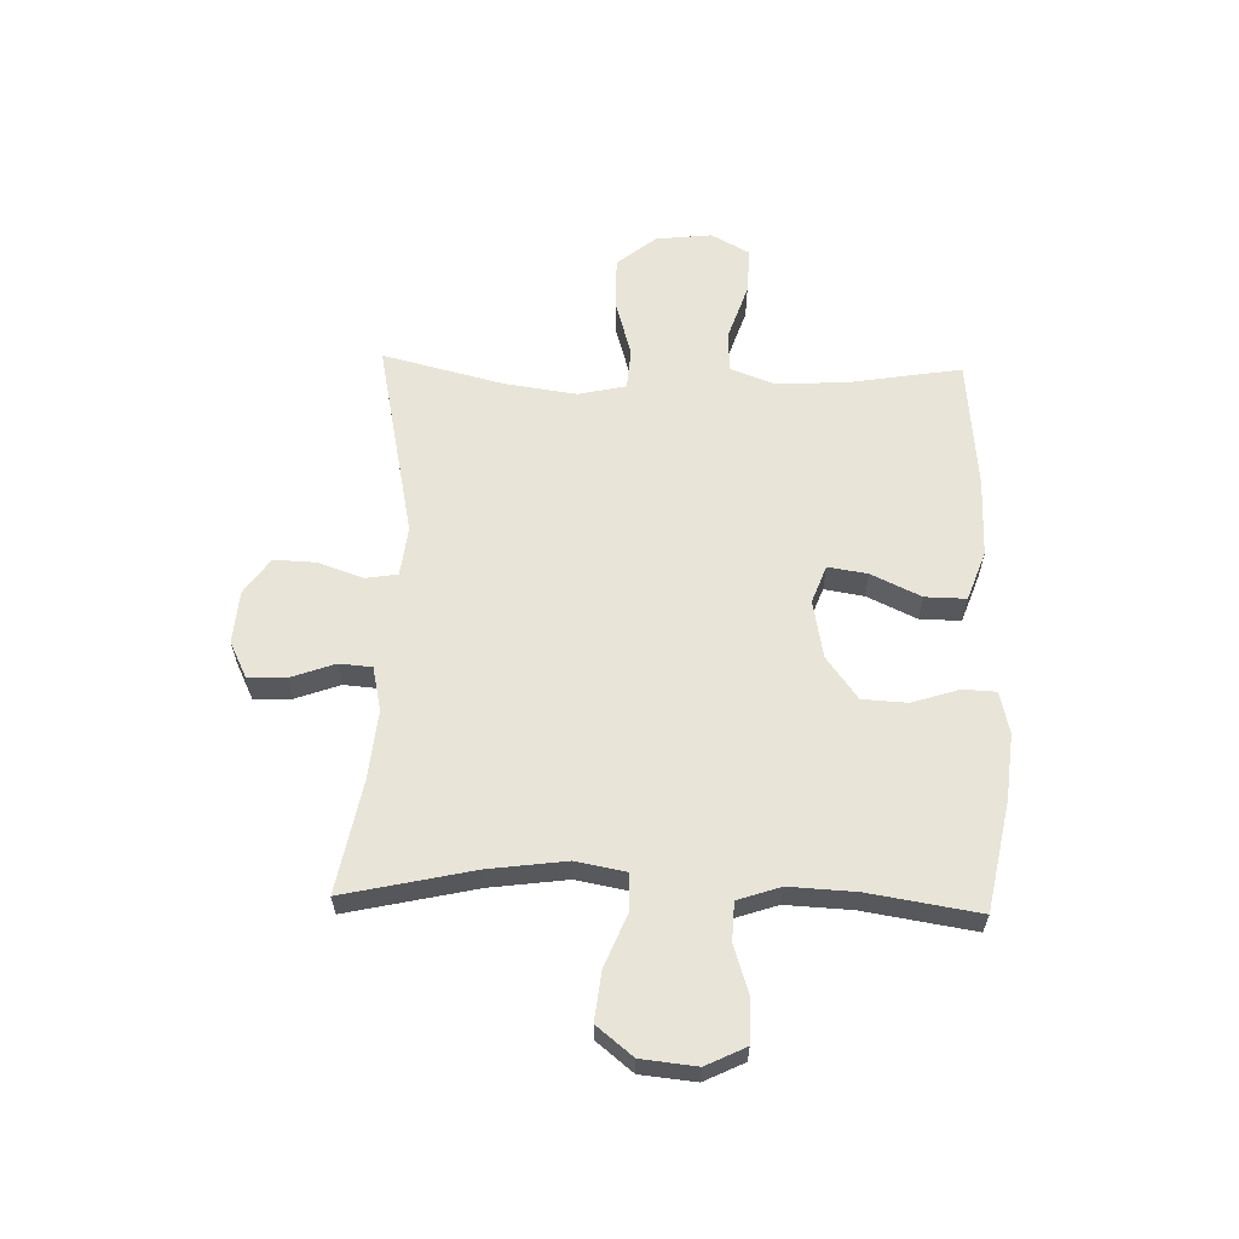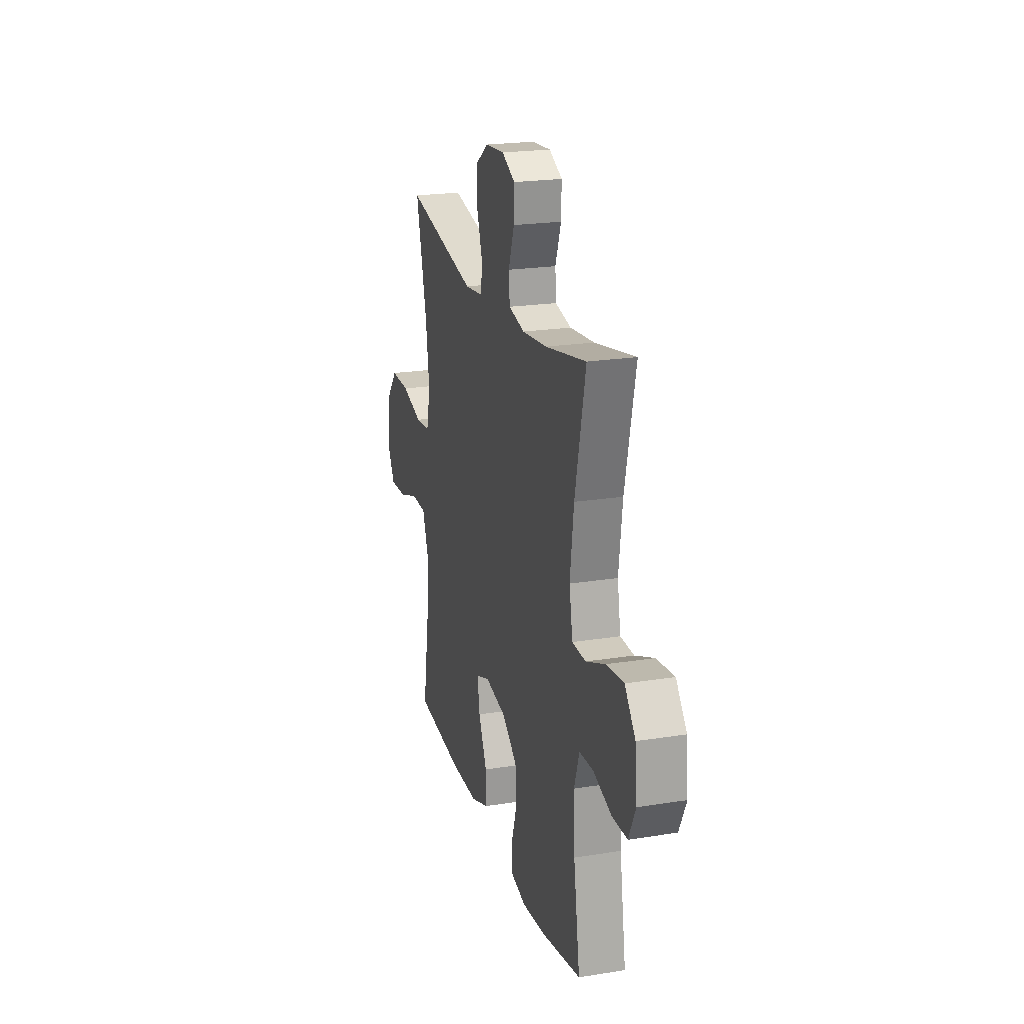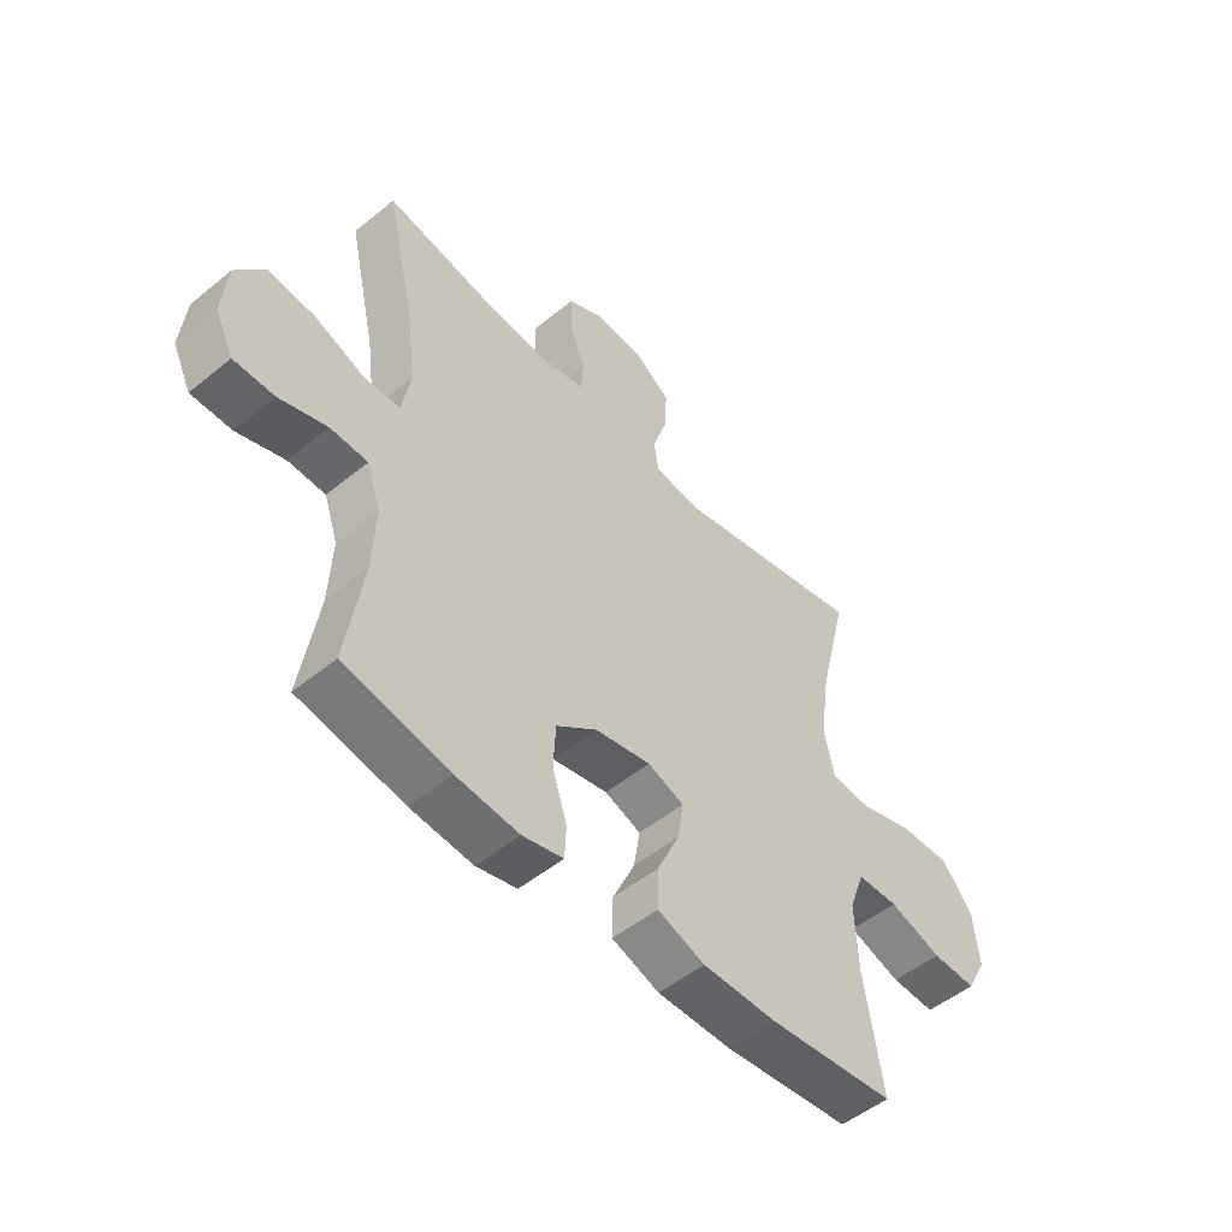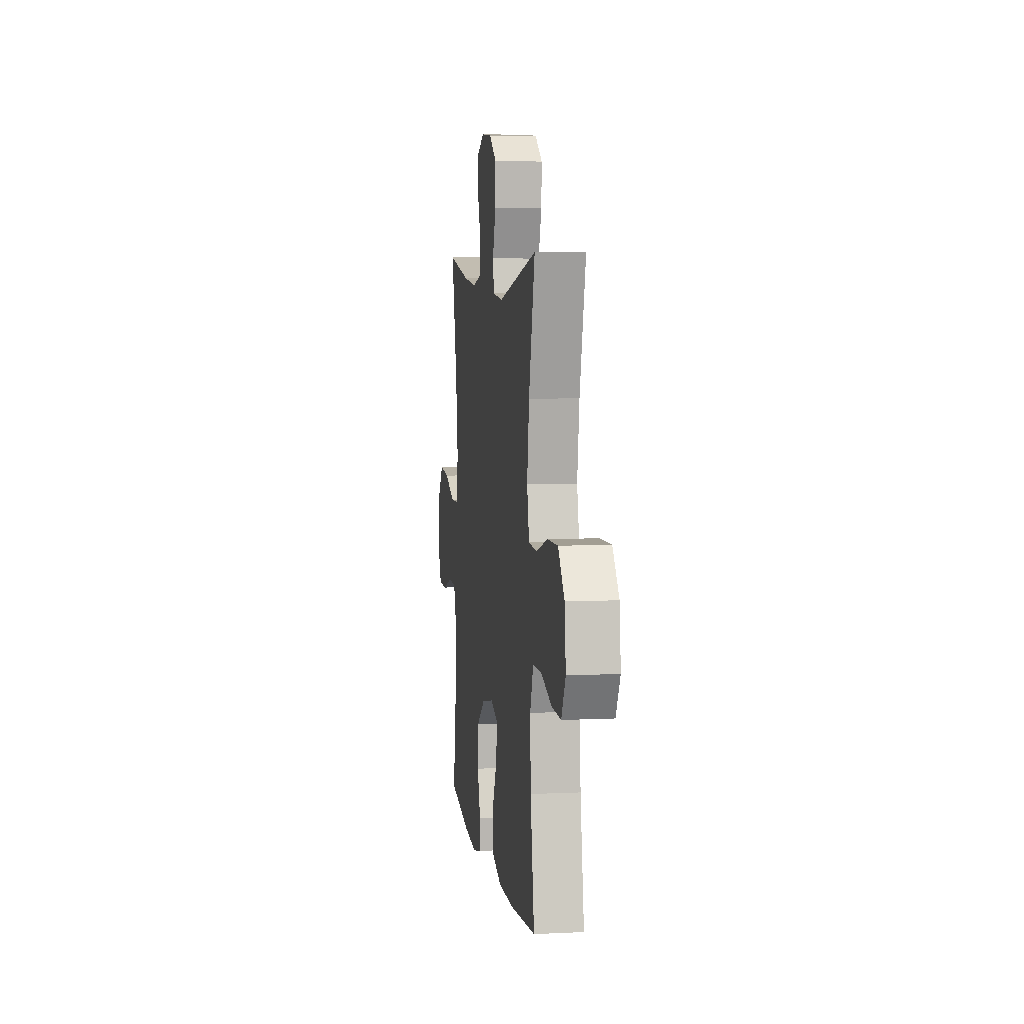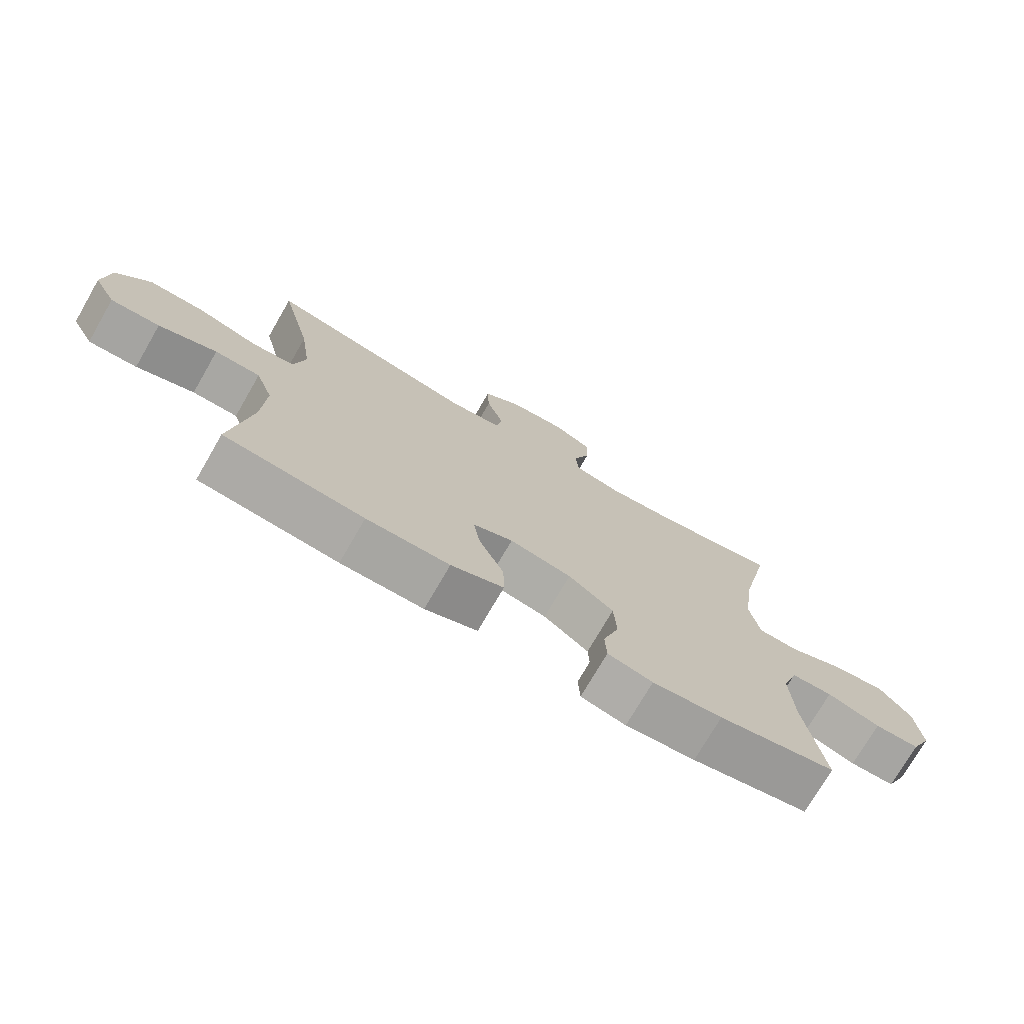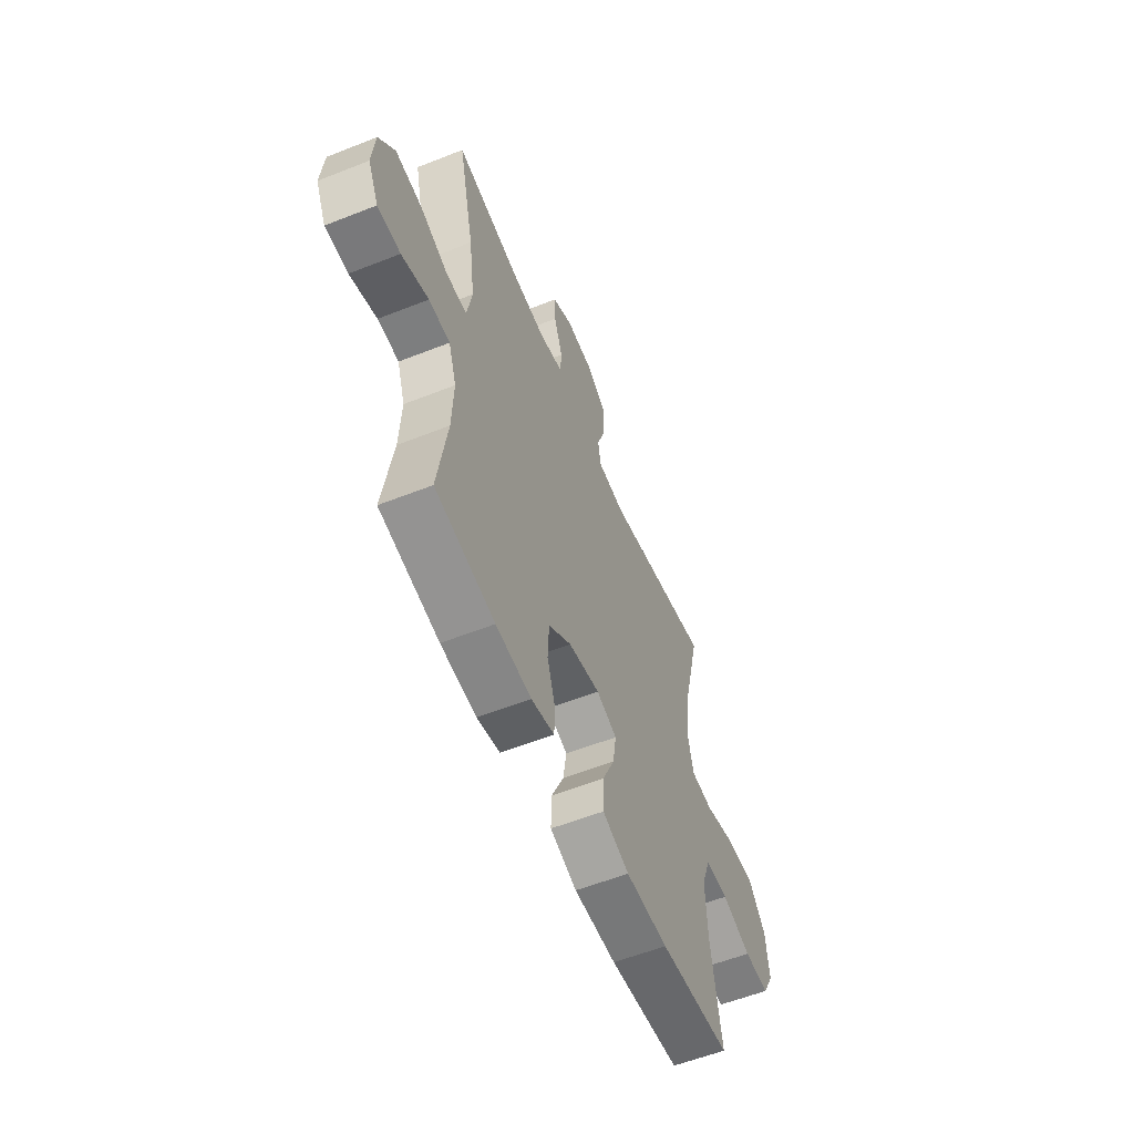
<metadata>
{"format":"obj","ext":"obj","renderer":"f3d","projection":"perspective","resolution":1024,"background":"white","views":[{"elev":61.3,"azim":91.7,"up":"+Y"},{"elev":21.6,"azim":74.2,"up":"+Z"},{"elev":-50.8,"azim":131.7,"up":"+Z"},{"elev":5.9,"azim":-98.2,"up":"+Z"},{"elev":-74.1,"azim":-30.0,"up":"+Z"},{"elev":-57.2,"azim":112.4,"up":"+Z"}]}
</metadata>
<code>
o path7912
v 0.305 0.0375 0.4512
v 0.1862 0.0375 0.4392
v 0.1086 0.0375 0.4563
v 0.104 0.0375 0.5144
v 0.132 0.0375 0.592
v 0.1337 0.0375 0.6588
v 0.06987 0.0375 0.6902
v -0.02204 0.0375 0.6828
v -0.08517 0.0375 0.6384
v -0.08233 0.0375 0.5637
v -0.05489 0.0375 0.4836
v -0.06382 0.0375 0.4279
v -0.151 0.0375 0.4175
v -0.4983 0.0375 0.4896
v -0.4459 0.0375 0.2766
v -0.4279 0.0375 0.1489
v -0.4466 0.0375 0.06523
v -0.518 0.0375 0.05971
v -0.6174 0.0375 0.08905
v -0.7097 0.0375 0.09051
v -0.7653 0.0375 0.02193
v -0.776 0.0375 -0.07659
v -0.7392 0.0375 -0.1444
v -0.6585 0.0375 -0.1413
v -0.563 0.0375 -0.1092
v -0.4882 0.0375 -0.1103
v -0.4598 0.0375 -0.1879
v -0.4654 0.0375 -0.3089
v -0.4983 0.0375 -0.5123
v -0.2685 0.0375 -0.5344
v -0.1321 0.0375 -0.5339
v -0.04555 0.0375 -0.5027
v -0.04673 0.0375 -0.4305
v -0.0876 0.0375 -0.3426
v -0.09876 0.0375 -0.2729
v -0.03291 0.0375 -0.2482
v 0.06881 0.0375 -0.2674
v 0.1431 0.0375 -0.3226
v 0.1473 0.0375 -0.4026
v 0.1207 0.0375 -0.4848
v 0.1235 0.0375 -0.5436
v 0.1973 0.0375 -0.561
v 0.3117 0.0375 -0.5497
v 0.5034 0.0375 -0.5123
v 0.4725 0.0375 -0.317
v 0.4669 0.0375 -0.2005
v 0.4923 0.0375 -0.1251
v 0.5602 0.0375 -0.1224
v 0.6472 0.0375 -0.1505
v 0.7209 0.0375 -0.1494
v 0.7547 0.0375 -0.07948
v 0.745 0.0375 0.01817
v 0.6938 0.0375 0.0821
v 0.6083 0.0375 0.07235
v 0.5162 0.0375 0.03478
v 0.4505 0.0375 0.03671
v 0.4343 0.0375 0.1245
v 0.4524 0.0375 0.2609
v 0.5034 0.0375 0.4896
v 0.305 -0.0375 0.4512
v 0.1862 -0.0375 0.4392
v 0.1086 -0.0375 0.4563
v 0.104 -0.0375 0.5144
v 0.132 -0.0375 0.592
v 0.1337 -0.0375 0.6588
v 0.06987 -0.0375 0.6902
v -0.02204 -0.0375 0.6828
v -0.08517 -0.0375 0.6384
v -0.08233 -0.0375 0.5637
v -0.05489 -0.0375 0.4836
v -0.06382 -0.0375 0.4279
v -0.151 -0.0375 0.4175
v -0.4983 -0.0375 0.4896
v -0.4459 -0.0375 0.2766
v -0.4279 -0.0375 0.1489
v -0.4466 -0.0375 0.06523
v -0.518 -0.0375 0.05971
v -0.6174 -0.0375 0.08905
v -0.7097 -0.0375 0.09051
v -0.7653 -0.0375 0.02193
v -0.776 -0.0375 -0.07659
v -0.7392 -0.0375 -0.1444
v -0.6585 -0.0375 -0.1413
v -0.563 -0.0375 -0.1092
v -0.4882 -0.0375 -0.1103
v -0.4598 -0.0375 -0.1879
v -0.4654 -0.0375 -0.3089
v -0.4983 -0.0375 -0.5123
v -0.2685 -0.0375 -0.5344
v -0.1321 -0.0375 -0.5339
v -0.04555 -0.0375 -0.5027
v -0.04673 -0.0375 -0.4305
v -0.0876 -0.0375 -0.3426
v -0.09876 -0.0375 -0.2729
v -0.03291 -0.0375 -0.2482
v 0.06881 -0.0375 -0.2674
v 0.1431 -0.0375 -0.3226
v 0.1473 -0.0375 -0.4026
v 0.1207 -0.0375 -0.4848
v 0.1235 -0.0375 -0.5436
v 0.1973 -0.0375 -0.561
v 0.3117 -0.0375 -0.5497
v 0.5034 -0.0375 -0.5123
v 0.4725 -0.0375 -0.317
v 0.4669 -0.0375 -0.2005
v 0.4923 -0.0375 -0.1251
v 0.5602 -0.0375 -0.1224
v 0.6472 -0.0375 -0.1505
v 0.7209 -0.0375 -0.1494
v 0.7547 -0.0375 -0.07948
v 0.745 -0.0375 0.01817
v 0.6938 -0.0375 0.0821
v 0.6083 -0.0375 0.07235
v 0.5162 -0.0375 0.03478
v 0.4505 -0.0375 0.03671
v 0.4343 -0.0375 0.1245
v 0.4524 -0.0375 0.2609
v 0.5034 -0.0375 0.4896
v 0.7209 0.0375 -0.1494
v 0.7209 0.0375 -0.1494
v 0.7547 0.0375 -0.07948
v 0.745 0.0375 0.01817
v 0.6938 0.0375 0.0821
v 0.6472 0.0375 -0.1505
v 0.6083 0.0375 0.07235
v 0.5602 0.0375 -0.1224
v 0.5162 0.0375 0.03478
v 0.4923 0.0375 -0.1251
v 0.4923 0.0375 -0.1251
v 0.4505 0.0375 0.03671
v 0.4505 0.0375 0.03671
v 0.4669 0.0375 -0.2005
v 0.5034 0.0375 -0.5123
v 0.5034 0.0375 -0.5123
v 0.4725 0.0375 -0.317
v 0.4524 0.0375 0.2609
v 0.5034 0.0375 0.4896
v 0.5034 0.0375 0.4896
v 0.4343 0.0375 0.1245
v 0.3117 0.0375 -0.5497
v 0.305 0.0375 0.4512
v 0.1973 0.0375 -0.561
v 0.1862 0.0375 0.4392
v 0.1235 0.0375 -0.5436
v 0.1235 0.0375 -0.5436
v 0.1086 0.0375 0.4563
v 0.1086 0.0375 0.4563
v 0.1207 0.0375 -0.4848
v 0.1473 0.0375 -0.4026
v 0.1431 0.0375 -0.3226
v 0.06881 0.0375 -0.2674
v 0.132 0.0375 0.592
v 0.1337 0.0375 0.6588
v 0.1337 0.0375 0.6588
v 0.06987 0.0375 0.6902
v 0.104 0.0375 0.5144
v -0.02204 0.0375 0.6828
v -0.03291 0.0375 -0.2482
v -0.08517 0.0375 0.6384
v -0.09876 0.0375 -0.2729
v -0.09876 0.0375 -0.2729
v -0.1321 0.0375 -0.5339
v -0.04555 0.0375 -0.5027
v -0.04555 0.0375 -0.5027
v -0.04673 0.0375 -0.4305
v -0.0876 0.0375 -0.3426
v -0.05489 0.0375 0.4836
v -0.06382 0.0375 0.4279
v -0.06382 0.0375 0.4279
v -0.08233 0.0375 0.5637
v -0.151 0.0375 0.4175
v -0.2685 0.0375 -0.5344
v -0.4983 0.0375 -0.5123
v -0.4983 0.0375 -0.5123
v -0.4279 0.0375 0.1489
v -0.4466 0.0375 0.06523
v -0.4466 0.0375 0.06523
v -0.4459 0.0375 0.2766
v -0.4598 0.0375 -0.1879
v -0.4654 0.0375 -0.3089
v -0.518 0.0375 0.05971
v -0.4882 0.0375 -0.1103
v -0.4882 0.0375 -0.1103
v -0.4983 0.0375 0.4896
v -0.4983 0.0375 0.4896
v -0.563 0.0375 -0.1092
v -0.6174 0.0375 0.08905
v -0.6585 0.0375 -0.1413
v -0.7097 0.0375 0.09051
v -0.7392 0.0375 -0.1444
v -0.7392 0.0375 -0.1444
v -0.7653 0.0375 0.02193
v -0.776 0.0375 -0.07659
v 0.7209 -0.0375 -0.1494
v 0.7209 -0.0375 -0.1494
v 0.7547 -0.0375 -0.07948
v 0.745 -0.0375 0.01817
v 0.6938 -0.0375 0.0821
v 0.6472 -0.0375 -0.1505
v 0.6083 -0.0375 0.07235
v 0.5602 -0.0375 -0.1224
v 0.5162 -0.0375 0.03478
v 0.4923 -0.0375 -0.1251
v 0.4923 -0.0375 -0.1251
v 0.4505 -0.0375 0.03671
v 0.4505 -0.0375 0.03671
v 0.4669 -0.0375 -0.2005
v 0.5034 -0.0375 -0.5123
v 0.5034 -0.0375 -0.5123
v 0.4725 -0.0375 -0.317
v 0.4524 -0.0375 0.2609
v 0.5034 -0.0375 0.4896
v 0.5034 -0.0375 0.4896
v 0.4343 -0.0375 0.1245
v 0.3117 -0.0375 -0.5497
v 0.305 -0.0375 0.4512
v 0.1973 -0.0375 -0.561
v 0.1862 -0.0375 0.4392
v 0.1235 -0.0375 -0.5436
v 0.1235 -0.0375 -0.5436
v 0.1086 -0.0375 0.4563
v 0.1086 -0.0375 0.4563
v 0.1207 -0.0375 -0.4848
v 0.1473 -0.0375 -0.4026
v 0.1431 -0.0375 -0.3226
v 0.06881 -0.0375 -0.2674
v 0.132 -0.0375 0.592
v 0.1337 -0.0375 0.6588
v 0.1337 -0.0375 0.6588
v 0.06987 -0.0375 0.6902
v 0.104 -0.0375 0.5144
v -0.02204 -0.0375 0.6828
v -0.03291 -0.0375 -0.2482
v -0.08517 -0.0375 0.6384
v -0.09876 -0.0375 -0.2729
v -0.09876 -0.0375 -0.2729
v -0.1321 -0.0375 -0.5339
v -0.04555 -0.0375 -0.5027
v -0.04555 -0.0375 -0.5027
v -0.04673 -0.0375 -0.4305
v -0.0876 -0.0375 -0.3426
v -0.05489 -0.0375 0.4836
v -0.06382 -0.0375 0.4279
v -0.06382 -0.0375 0.4279
v -0.08233 -0.0375 0.5637
v -0.151 -0.0375 0.4175
v -0.2685 -0.0375 -0.5344
v -0.4983 -0.0375 -0.5123
v -0.4983 -0.0375 -0.5123
v -0.4279 -0.0375 0.1489
v -0.4466 -0.0375 0.06523
v -0.4466 -0.0375 0.06523
v -0.4459 -0.0375 0.2766
v -0.4598 -0.0375 -0.1879
v -0.4654 -0.0375 -0.3089
v -0.518 -0.0375 0.05971
v -0.4882 -0.0375 -0.1103
v -0.4882 -0.0375 -0.1103
v -0.4983 -0.0375 0.4896
v -0.4983 -0.0375 0.4896
v -0.563 -0.0375 -0.1092
v -0.6174 -0.0375 0.08905
v -0.6585 -0.0375 -0.1413
v -0.7097 -0.0375 0.09051
v -0.7392 -0.0375 -0.1444
v -0.7392 -0.0375 -0.1444
v -0.7653 -0.0375 0.02193
v -0.776 -0.0375 -0.07659
f 211 218 214
f 240 237 238
f 216 211 212
f 250 246 253
f 203 205 207
f 228 230 227
f 205 214 226
f 245 232 234
f 267 262 264
f 235 251 254
f 210 224 215
f 217 223 219
f 247 241 255
f 235 254 255
f 235 255 241
f 267 268 263
f 225 224 210
f 207 205 226
f 207 225 210
f 233 251 235
f 202 201 200
f 231 242 221
f 261 262 263
f 216 218 211
f 257 256 261
f 226 214 233
f 241 237 240
f 201 202 203
f 232 227 230
f 205 203 202
f 251 256 257
f 215 224 217
f 263 268 265
f 214 243 233
f 267 263 262
f 194 196 199
f 198 200 197
f 251 257 254
f 227 232 231
f 245 231 232
f 243 221 242
f 241 247 237
f 210 215 208
f 218 221 243
f 196 197 199
f 233 250 251
f 207 226 225
f 224 223 217
f 243 246 233
f 242 231 245
f 246 250 233
f 262 261 256
f 199 197 200
f 247 255 248
f 253 246 259
f 199 200 201
f 214 218 243
f 120 51 110 195
f 51 52 111 110
f 52 53 112 111
f 49 50 109 108
f 53 54 113 112
f 48 49 108 107
f 54 55 114 113
f 129 48 107 204
f 55 131 206 114
f 46 47 106 105
f 134 45 104 209
f 58 138 213 117
f 45 46 105 104
f 57 58 117 116
f 56 57 116 115
f 43 44 103 102
f 59 1 60 118
f 42 43 102 101
f 1 2 61 60
f 145 42 101 220
f 2 147 222 61
f 40 41 100 99
f 39 40 99 98
f 38 39 98 97
f 37 38 97 96
f 5 154 229 64
f 6 7 66 65
f 4 5 64 63
f 3 4 63 62
f 7 8 67 66
f 36 37 96 95
f 8 9 68 67
f 161 36 95 236
f 31 164 239 90
f 32 33 92 91
f 33 34 93 92
f 11 169 244 70
f 10 11 70 69
f 9 10 69 68
f 12 13 72 71
f 34 35 94 93
f 30 31 90 89
f 174 30 89 249
f 16 177 252 75
f 15 16 75 74
f 27 28 87 86
f 17 18 77 76
f 183 27 86 258
f 185 15 74 260
f 13 14 73 72
f 28 29 88 87
f 25 26 85 84
f 18 19 78 77
f 24 25 84 83
f 19 20 79 78
f 191 24 83 266
f 20 21 80 79
f 22 23 82 81
f 21 22 81 80
f 136 139 143
f 165 163 162
f 141 137 136
f 175 178 171
f 128 132 130
f 153 152 155
f 130 151 139
f 170 159 157
f 192 189 187
f 160 179 176
f 135 140 149
f 142 144 148
f 172 180 166
f 160 180 179
f 160 166 180
f 192 188 193
f 150 135 149
f 132 151 130
f 132 135 150
f 158 160 176
f 127 125 126
f 156 146 167
f 186 188 187
f 141 136 143
f 182 186 181
f 151 158 139
f 166 165 162
f 126 128 127
f 157 155 152
f 130 127 128
f 176 182 181
f 140 142 149
f 188 190 193
f 139 158 168
f 192 187 188
f 119 124 121
f 123 122 125
f 176 179 182
f 152 156 157
f 170 157 156
f 168 167 146
f 166 162 172
f 135 133 140
f 143 168 146
f 121 124 122
f 158 176 175
f 132 150 151
f 149 142 148
f 168 158 171
f 167 170 156
f 171 158 175
f 187 181 186
f 124 125 122
f 172 173 180
f 178 184 171
f 124 126 125
f 139 168 143

</code>
